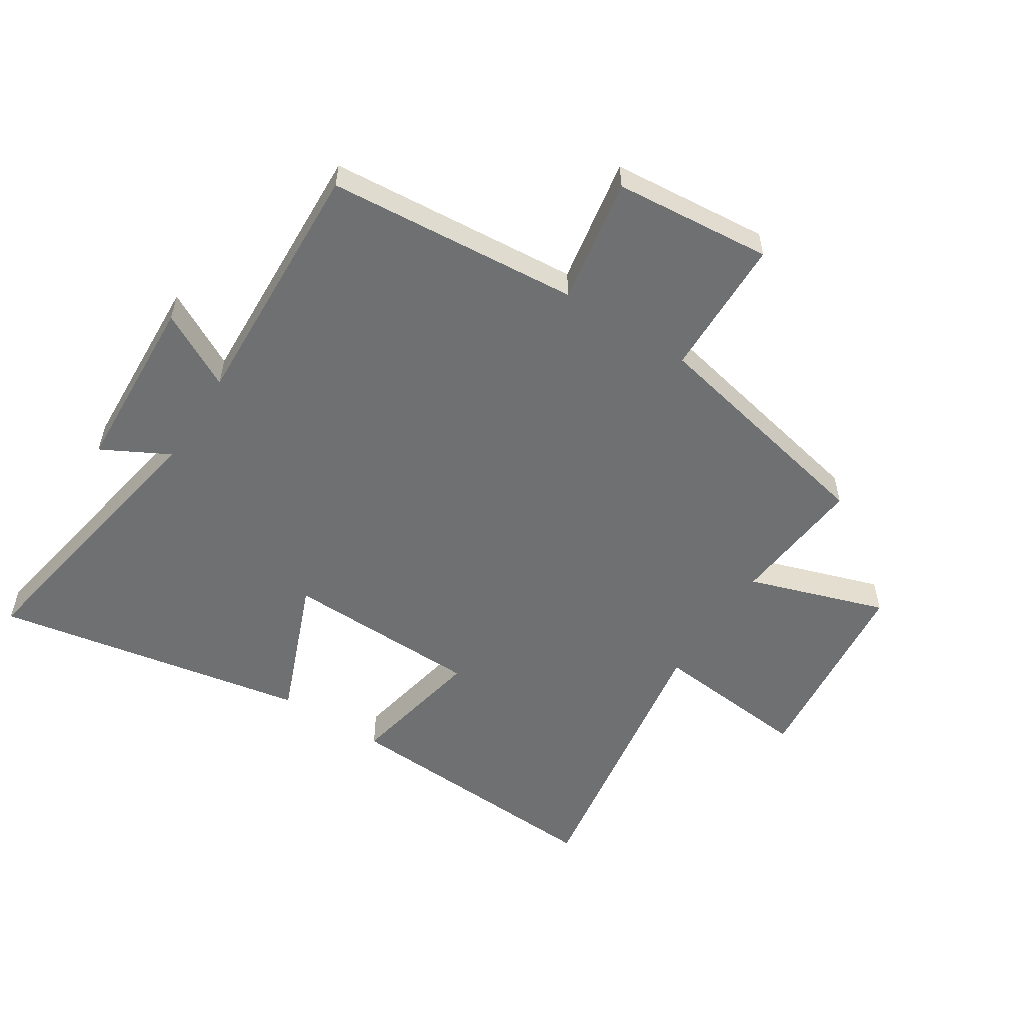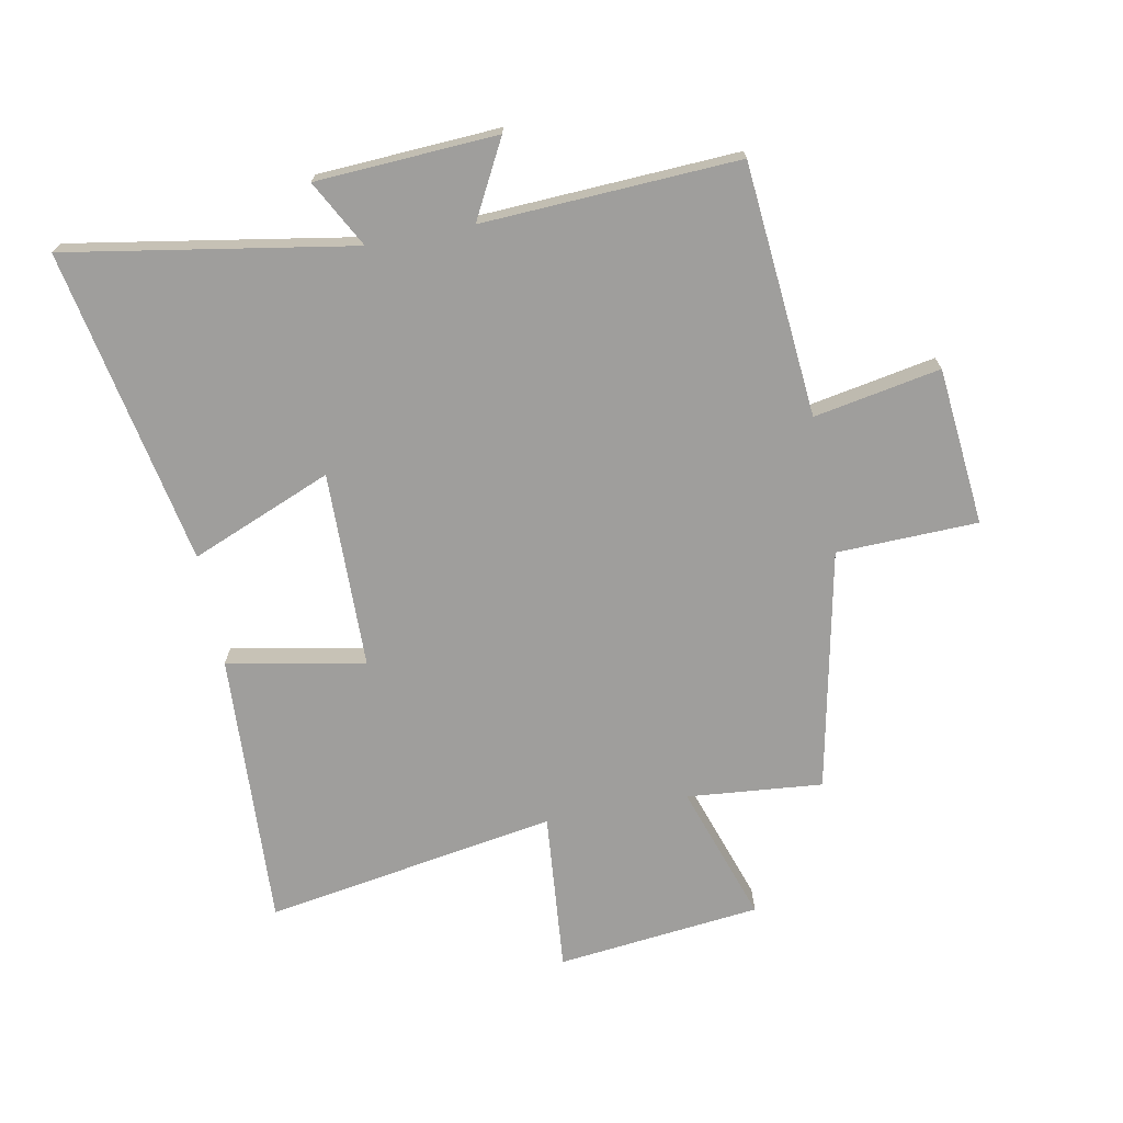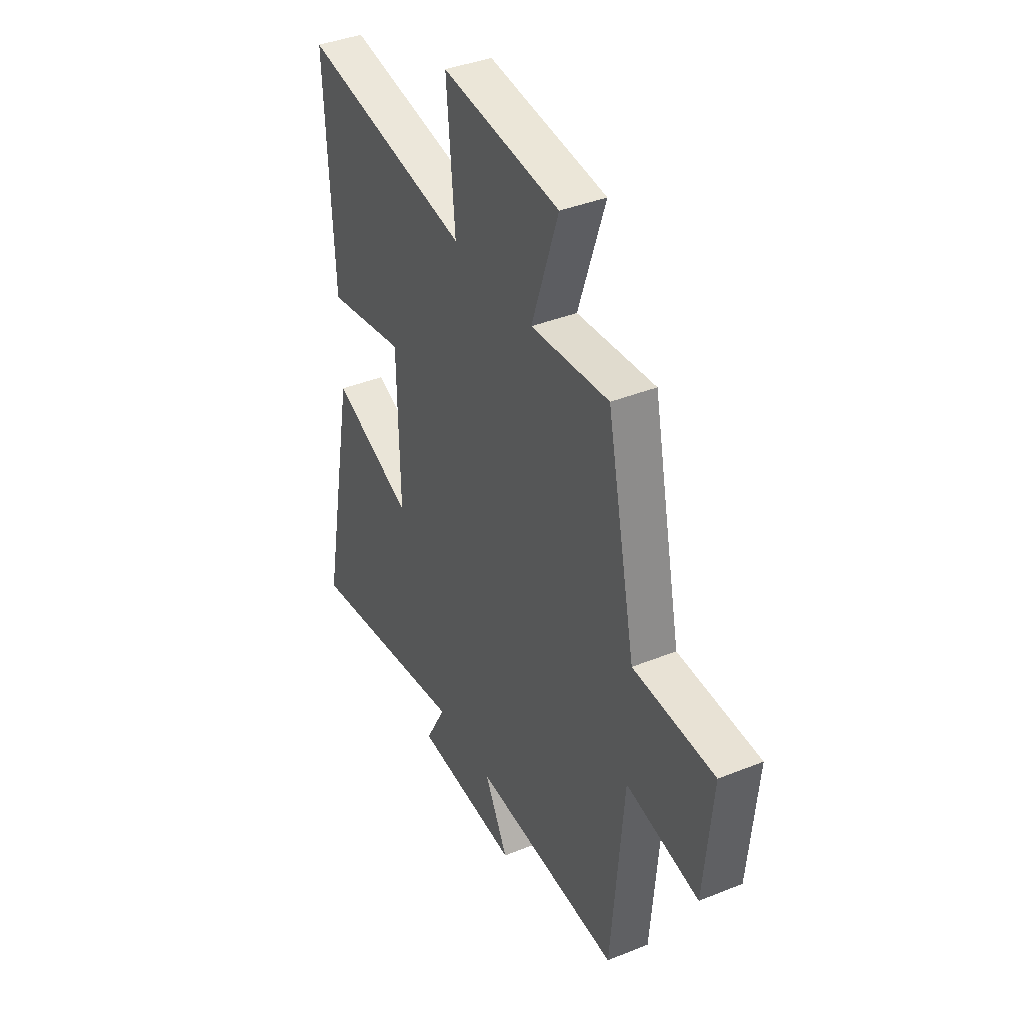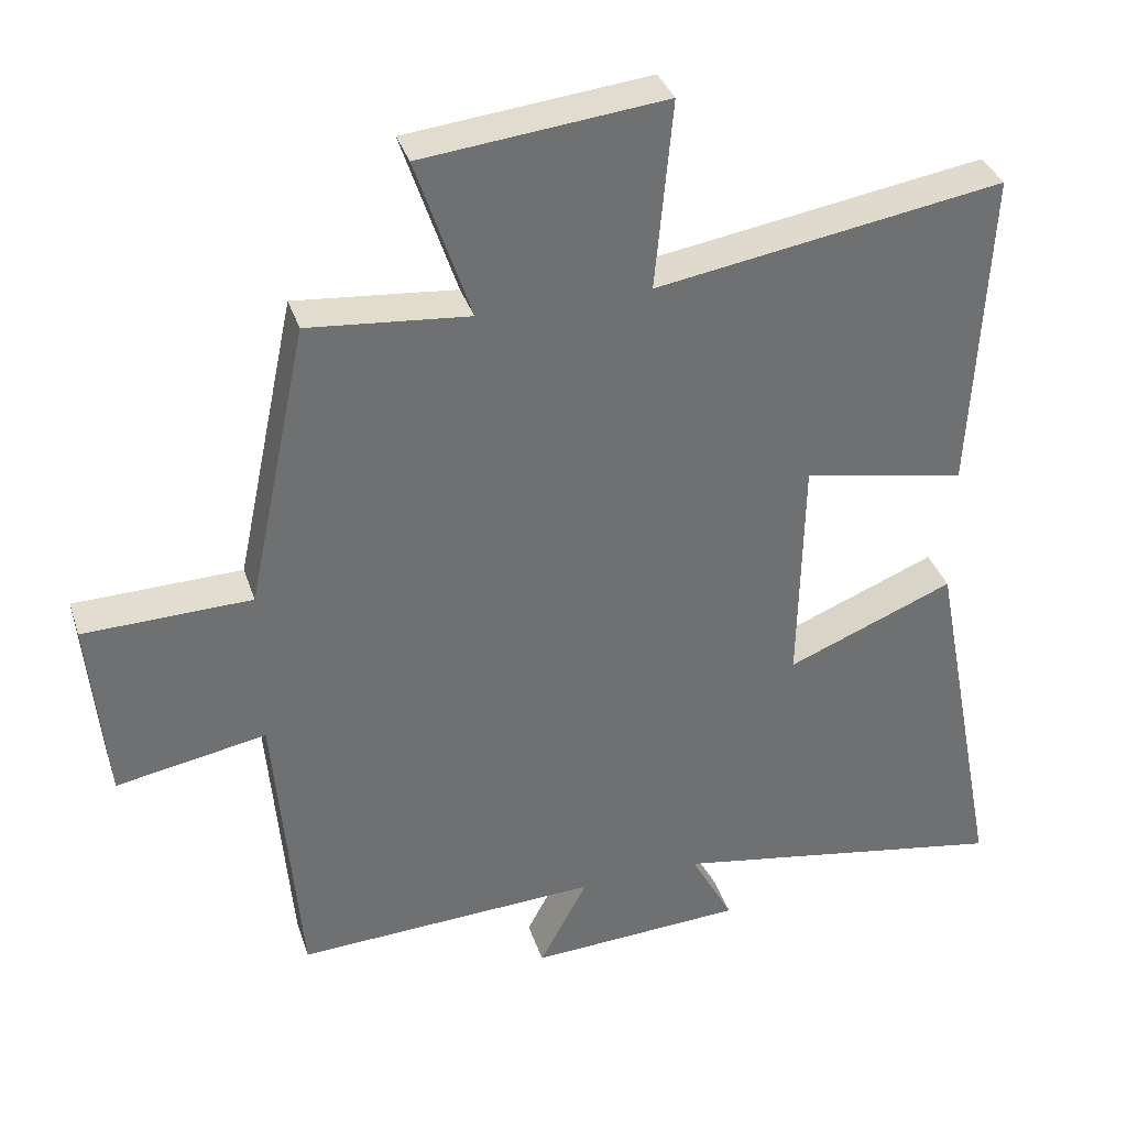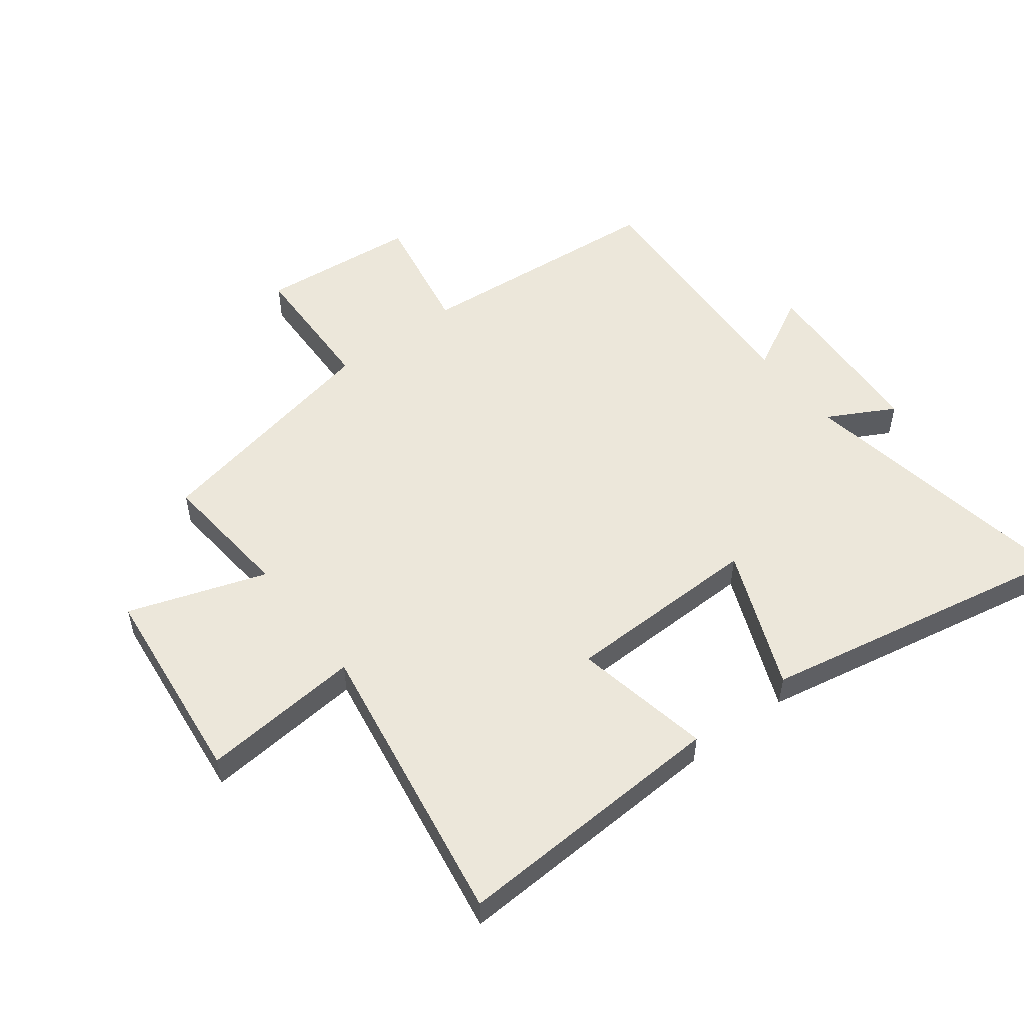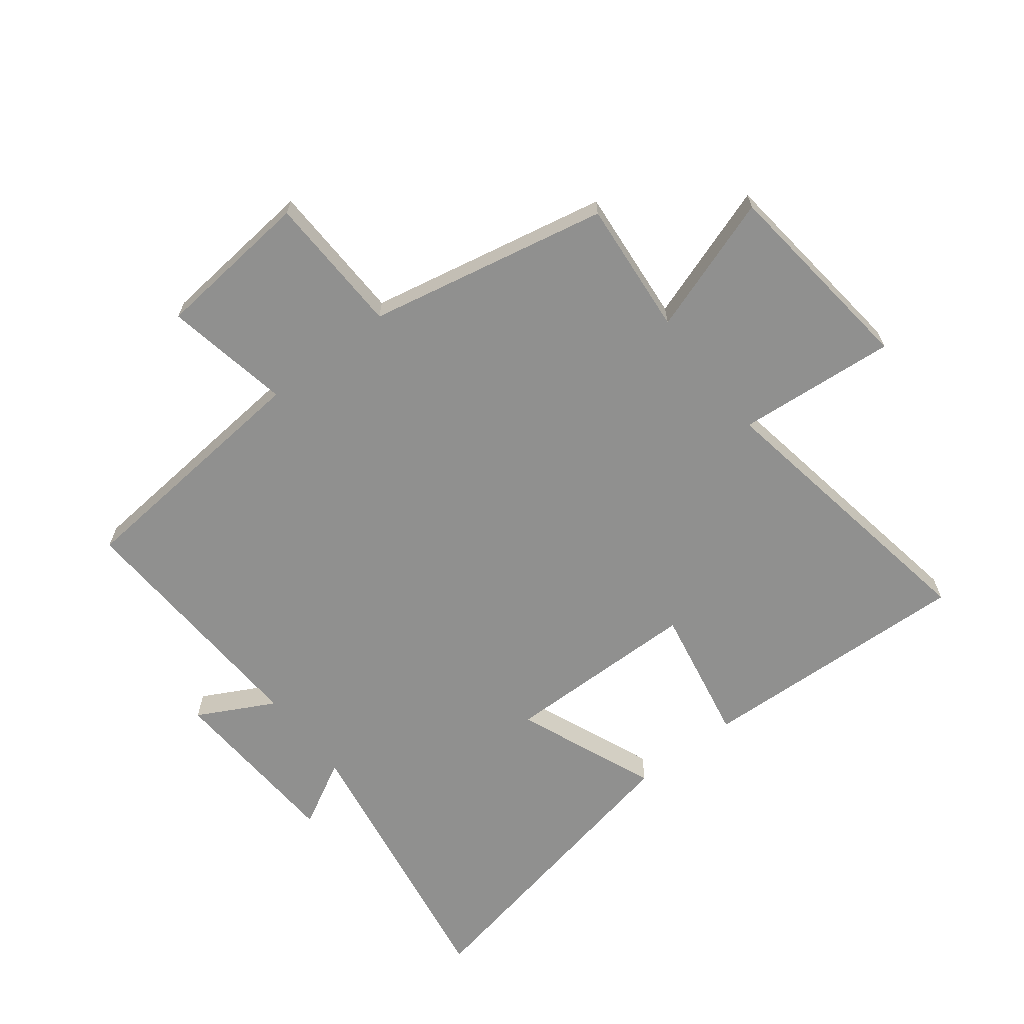
<metadata>
{"format":"obj","ext":"obj","renderer":"f3d","projection":"perspective","resolution":1024,"background":"white","views":[{"elev":-54.8,"azim":-122.9,"up":"+Y"},{"elev":-70.9,"azim":-169.0,"up":"+Y"},{"elev":39.3,"azim":-116.7,"up":"+Z"},{"elev":35.4,"azim":-17.1,"up":"+Z"},{"elev":53.0,"azim":52.8,"up":"+Y"},{"elev":-65.5,"azim":-52.0,"up":"+Y"}]}
</metadata>
<code>
v 0.599 0.07 -0.581
v 0.128 0.07 -0.5
v 0.187 0.07 -0.61
v -0.111 0.07 -0.626
v -0.044 0.07 -0.5
v -0.465 0.07 -0.52
v -0.5 0.07 -0.103
v -0.708 0.07 -0.141
v -0.732 0.07 0.119
v -0.5 0.07 0.125
v -0.417 0.07 0.521
v -0.194 0.07 0.5
v -0.27 0.07 0.727
v 0.066 0.07 0.763
v 0.042 0.07 0.5
v 0.523 0.07 0.578
v 0.5 0.07 0.124
v 0.274 0.07 0.168
v 0.268 0.07 -0.156
v 0.5 0.07 -0.062
v 0.599 0 -0.581
v 0.128 0 -0.5
v 0.187 0 -0.61
v -0.111 0 -0.626
v -0.044 0 -0.5
v -0.465 0 -0.52
v -0.5 0 -0.103
v -0.708 0 -0.141
v -0.732 0 0.119
v -0.5 0 0.125
v -0.417 0 0.521
v -0.194 0 0.5
v -0.27 0 0.727
v 0.066 0 0.763
v 0.042 0 0.5
v 0.523 0 0.578
v 0.5 0 0.124
v 0.274 0 0.168
v 0.268 0 -0.156
v 0.5 0 -0.062
f 19 20 1 2
f 18 19 2
f 15 16 17 18
f 15 18 2
f 12 13 14 15
f 12 15 2
f 10 11 12 2
f 7 8 9 10
f 5 6 7 10
f 5 10 2 3
f 3 4 5
f 22 21 40 39
f 22 39 38
f 38 37 36 35
f 22 38 35
f 35 34 33 32
f 22 35 32
f 22 32 31 30
f 30 29 28 27
f 30 27 26 25
f 23 22 30 25
f 25 24 23
f 1 21 22 2
f 2 22 23 3
f 3 23 24 4
f 4 24 25 5
f 5 25 26 6
f 6 26 27 7
f 7 27 28 8
f 8 28 29 9
f 9 29 30 10
f 10 30 31 11
f 11 31 32 12
f 12 32 33 13
f 13 33 34 14
f 14 34 35 15
f 15 35 36 16
f 16 36 37 17
f 17 37 38 18
f 18 38 39 19
f 19 39 40 20
f 20 40 21 1

</code>
